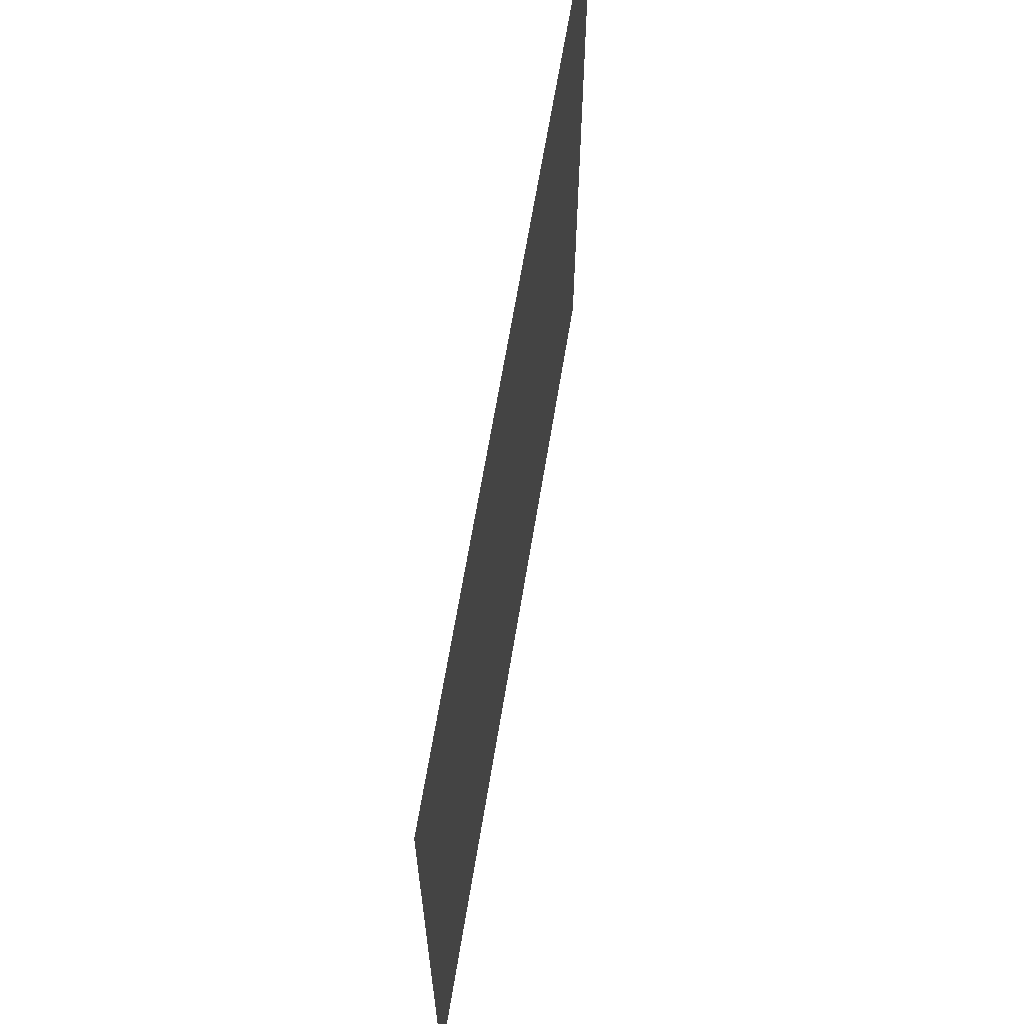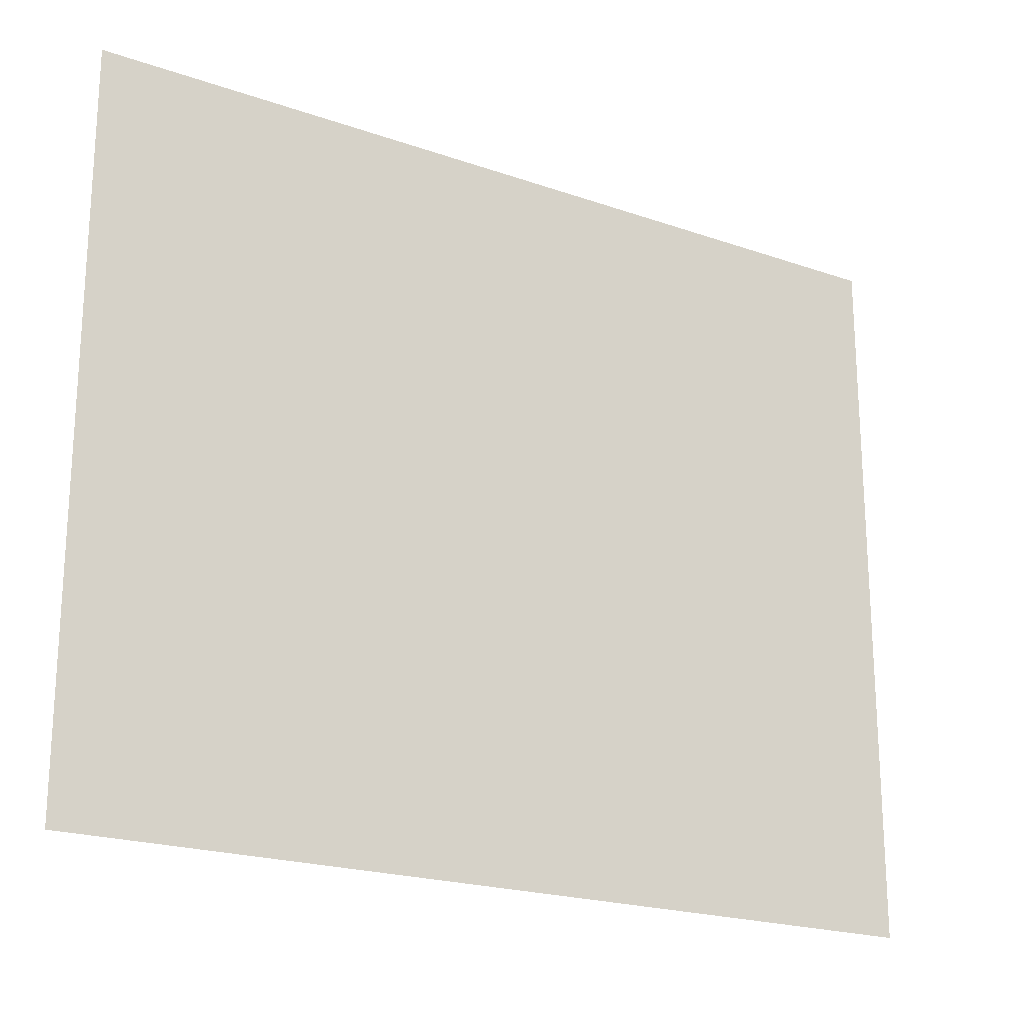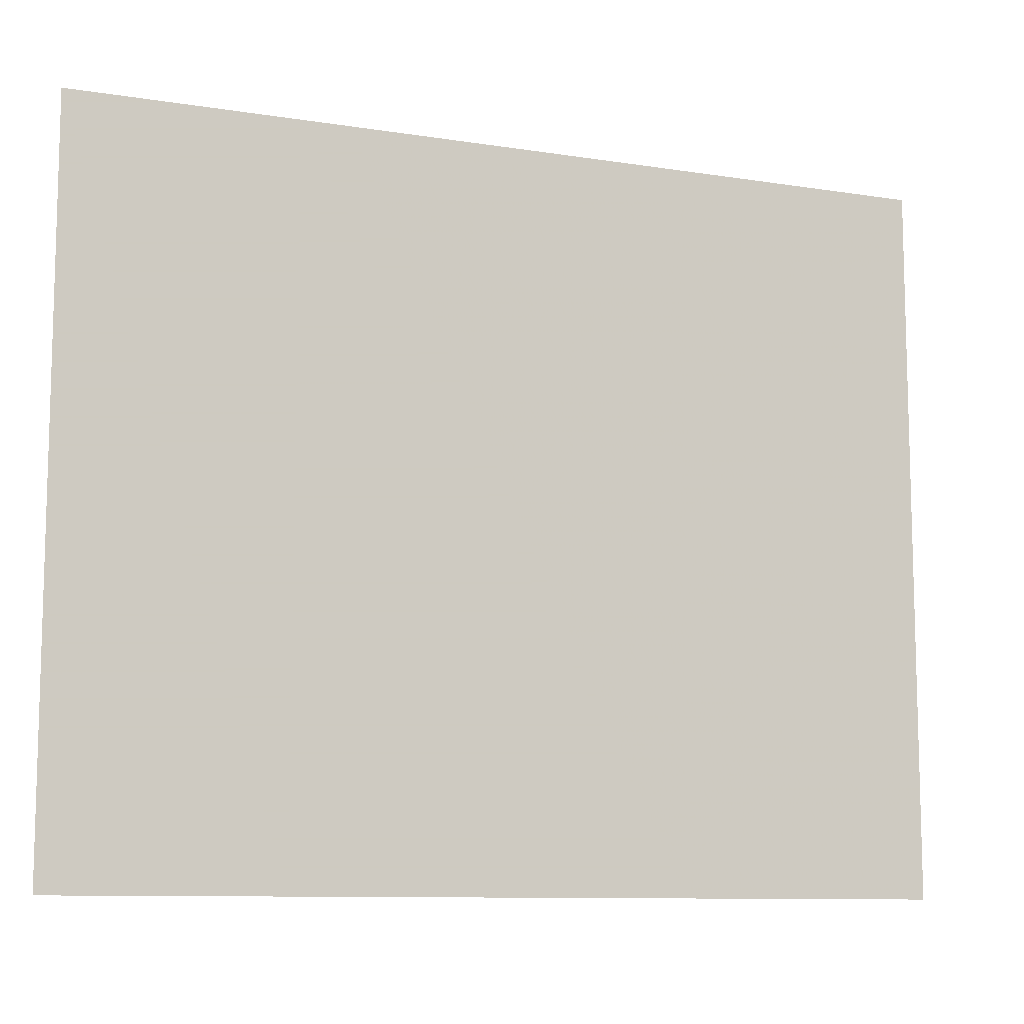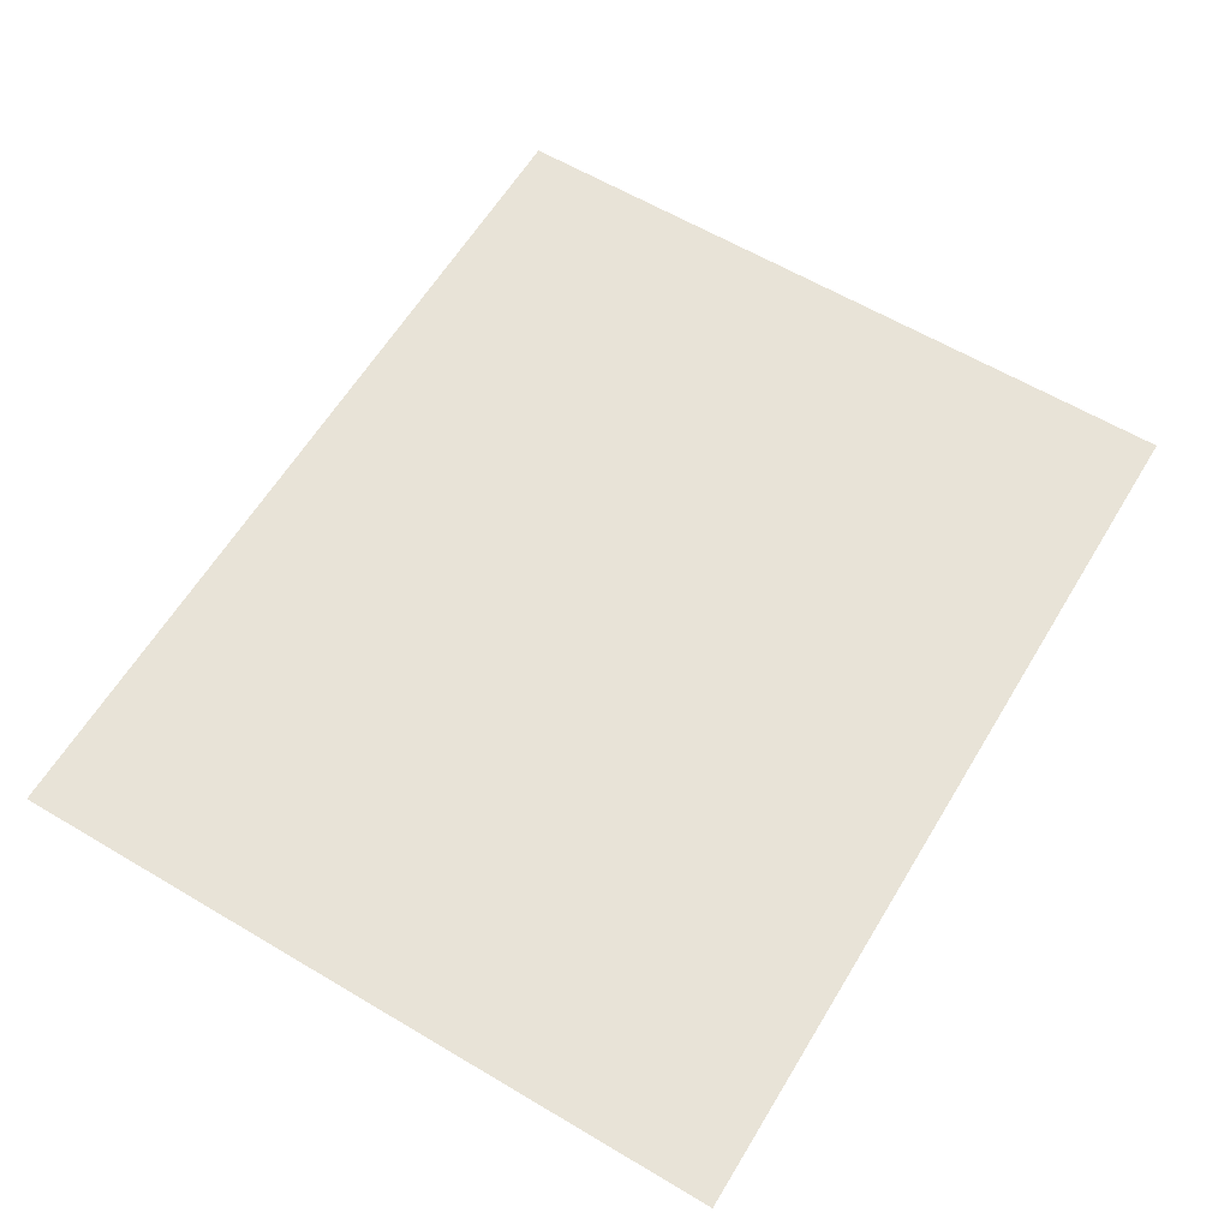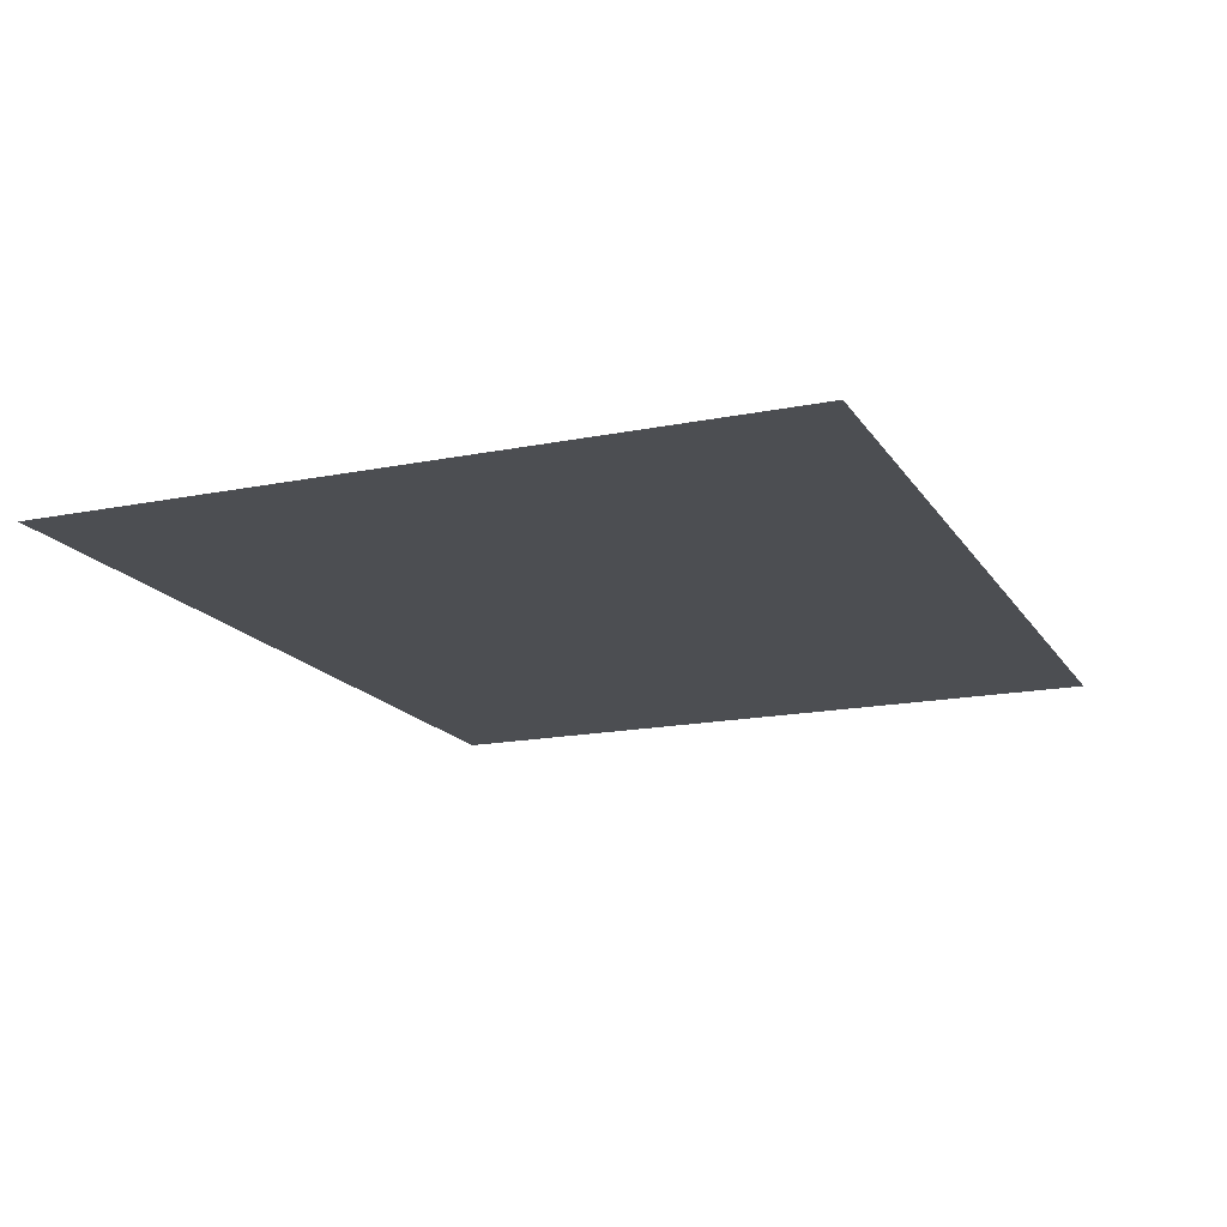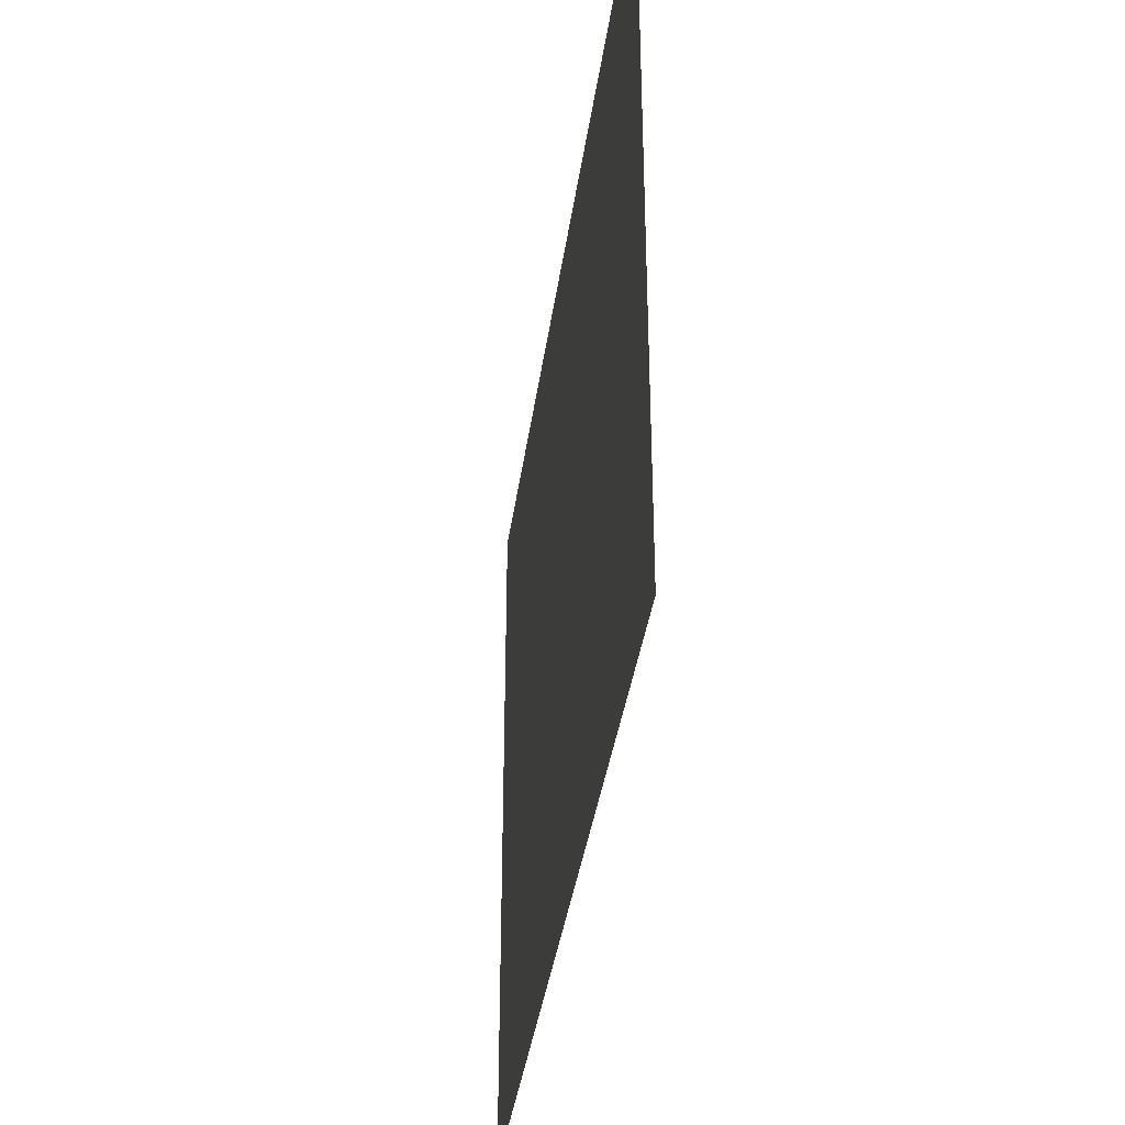
<metadata>
{"format":"obj","ext":"obj","renderer":"f3d","projection":"perspective","resolution":1024,"background":"white","views":[{"elev":64.6,"azim":99.3,"up":"+Z"},{"elev":-20.9,"azim":-32.1,"up":"+Z"},{"elev":-10.1,"azim":157.9,"up":"+Z"},{"elev":61.6,"azim":121.1,"up":"+Y"},{"elev":-16.6,"azim":-67.7,"up":"+Y"},{"elev":-37.5,"azim":-97.8,"up":"+Z"}]}
</metadata>
<code>
v -0.165 -0.0125 -0.00078
v 0.195 -0.0125 -0.00078
v 0.195 -0.0125 0.6549
v -0.165 -0.0125 0.6549
v -0.165 -0.0125 -0.00078
v -0.165 -0.0125 0.6549
v -0.4 -0.0125 0.6549
v -0.4 -0.0125 -0.00078
v 0.195 -0.0125 -0.00078
v 0.4 -0.0125 -0.00078
v 0.4 -0.0125 0.6549
v 0.195 -0.0125 0.6549
g mesh7311718
f 1 2 3
f 3 4 1
f 5 6 7
f 7 8 5
f 9 10 11
f 11 12 9

</code>
